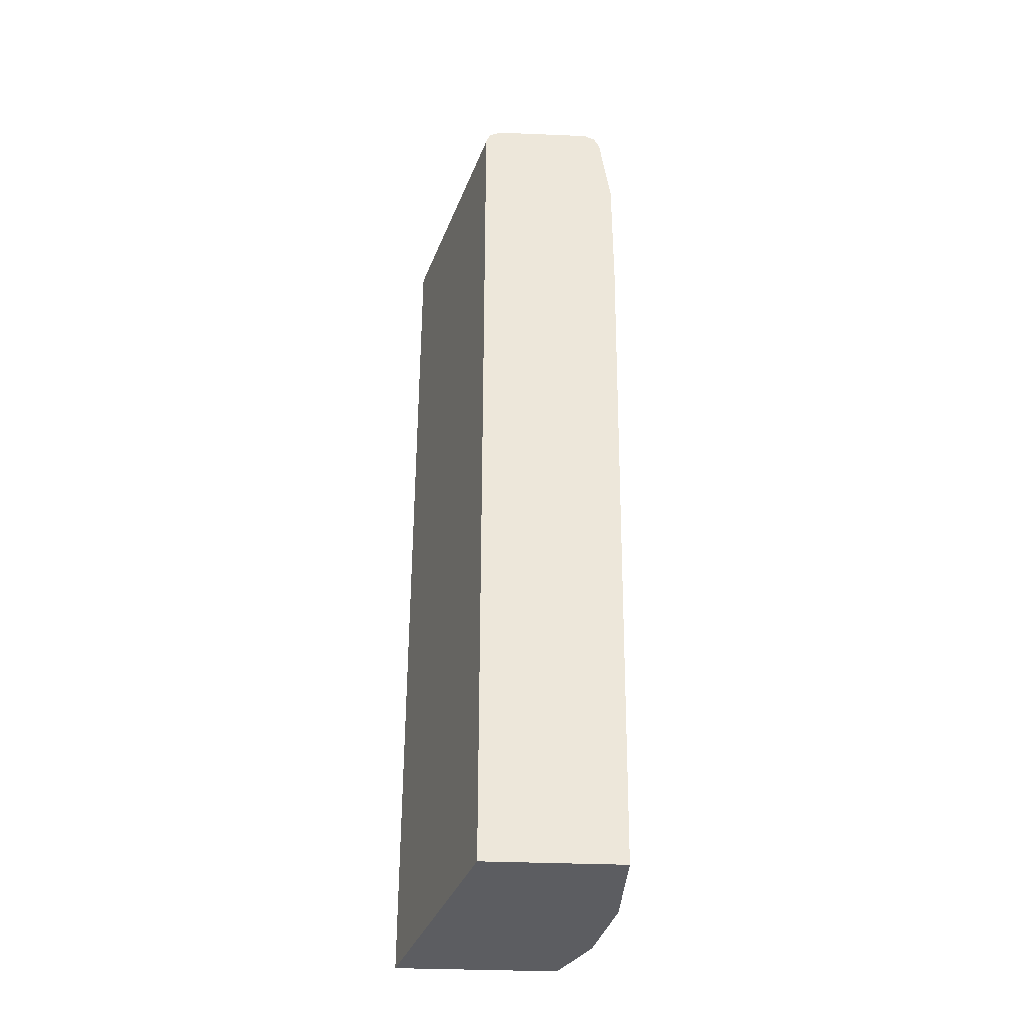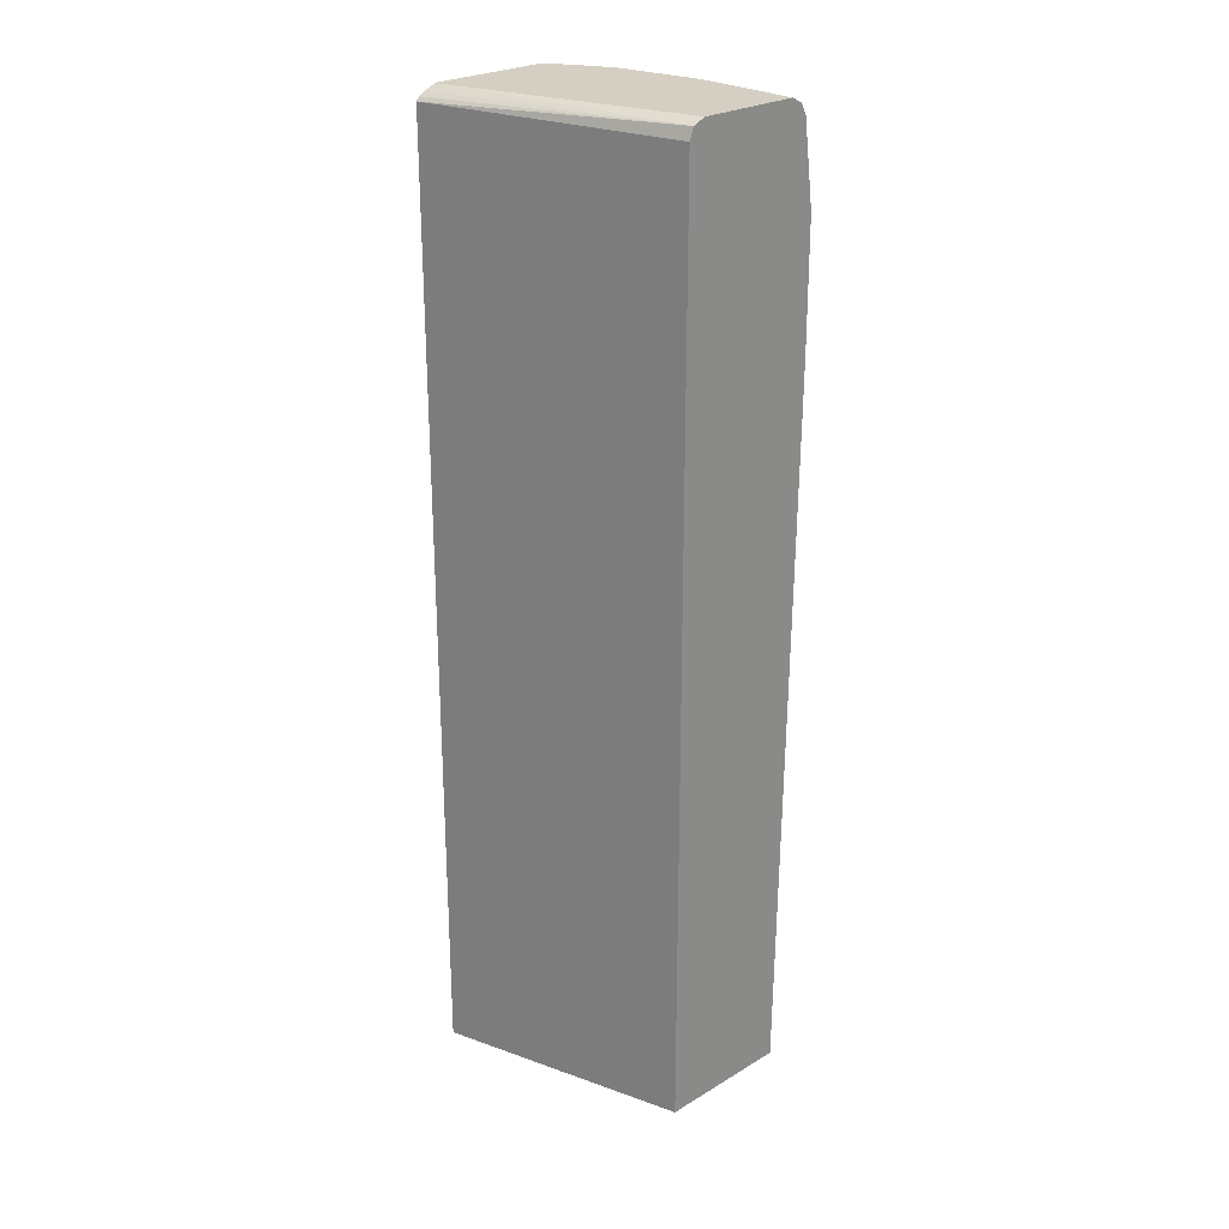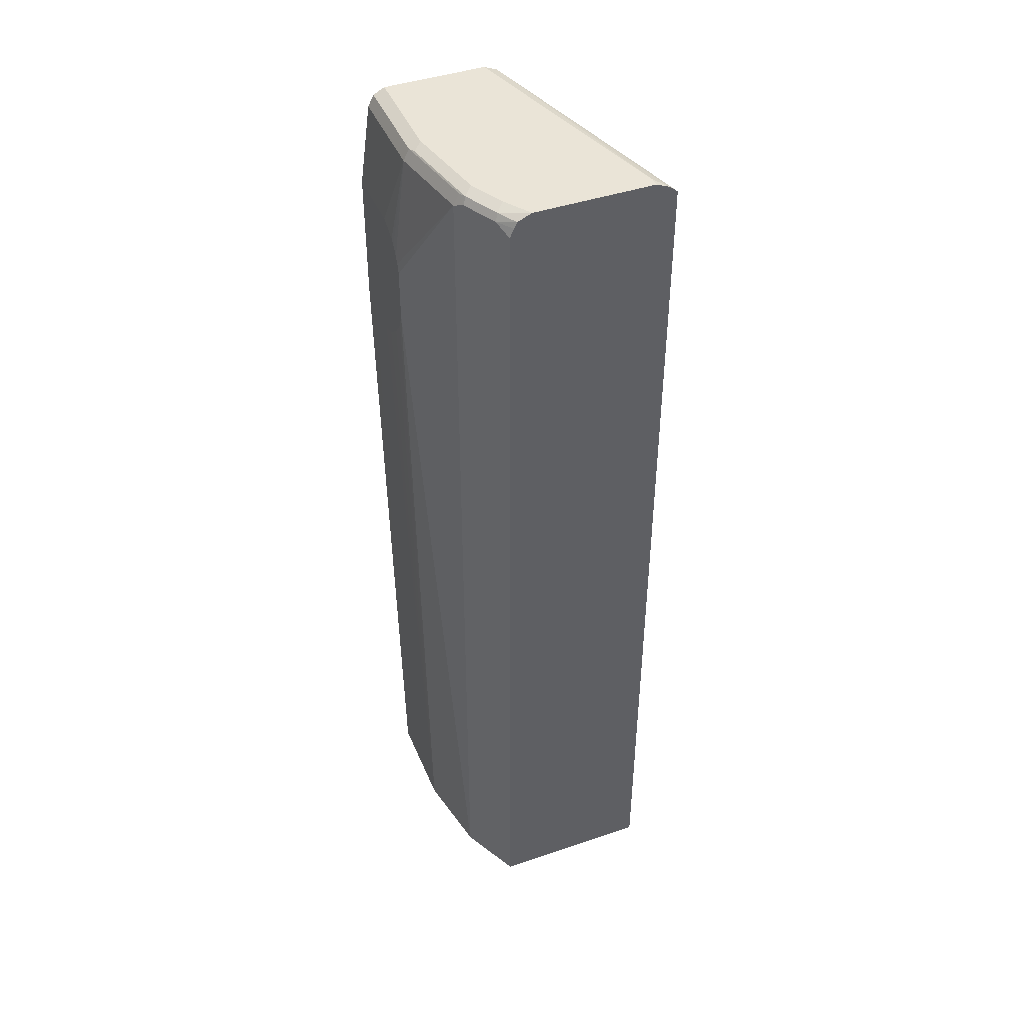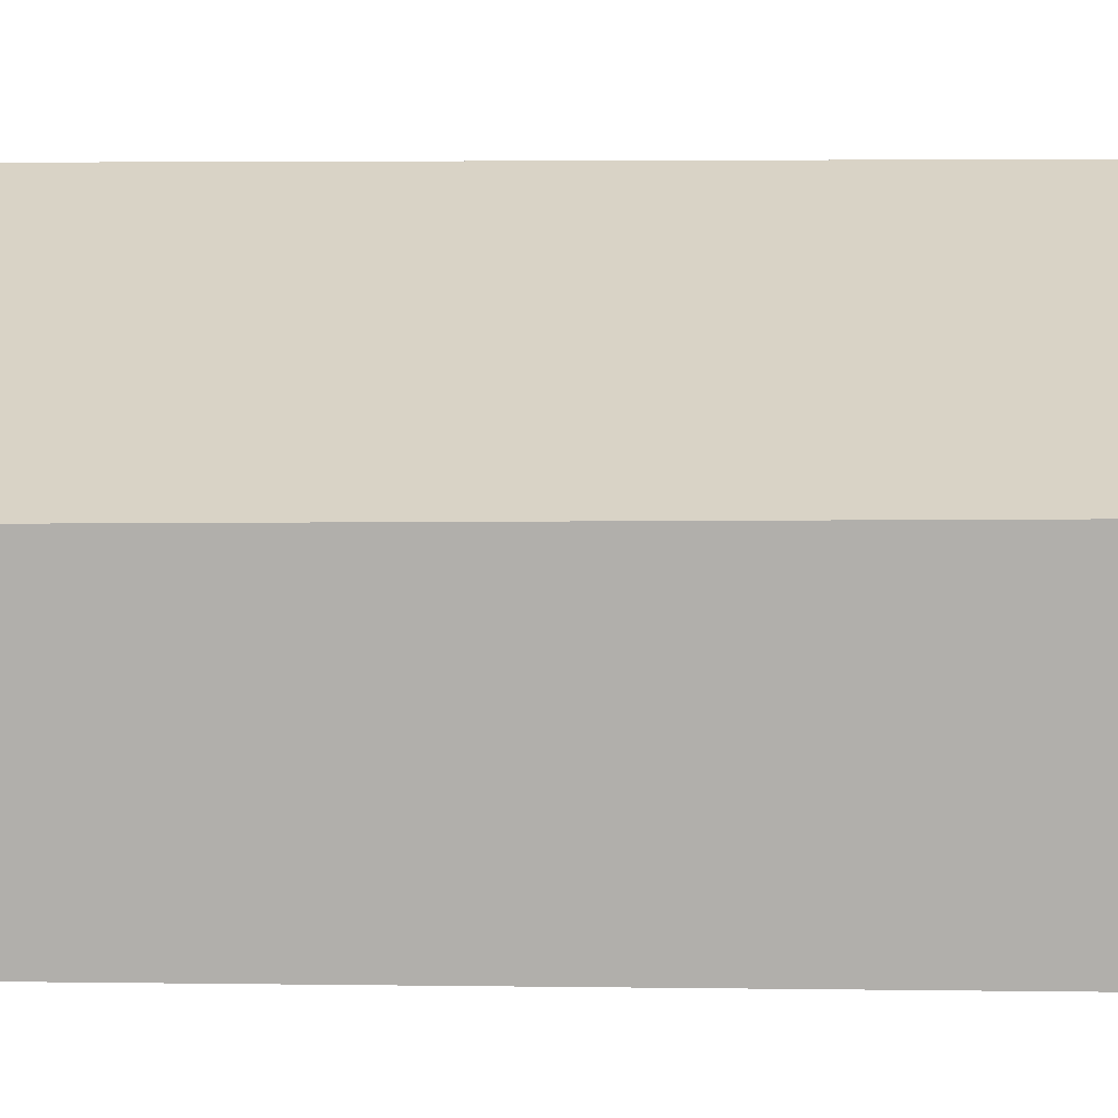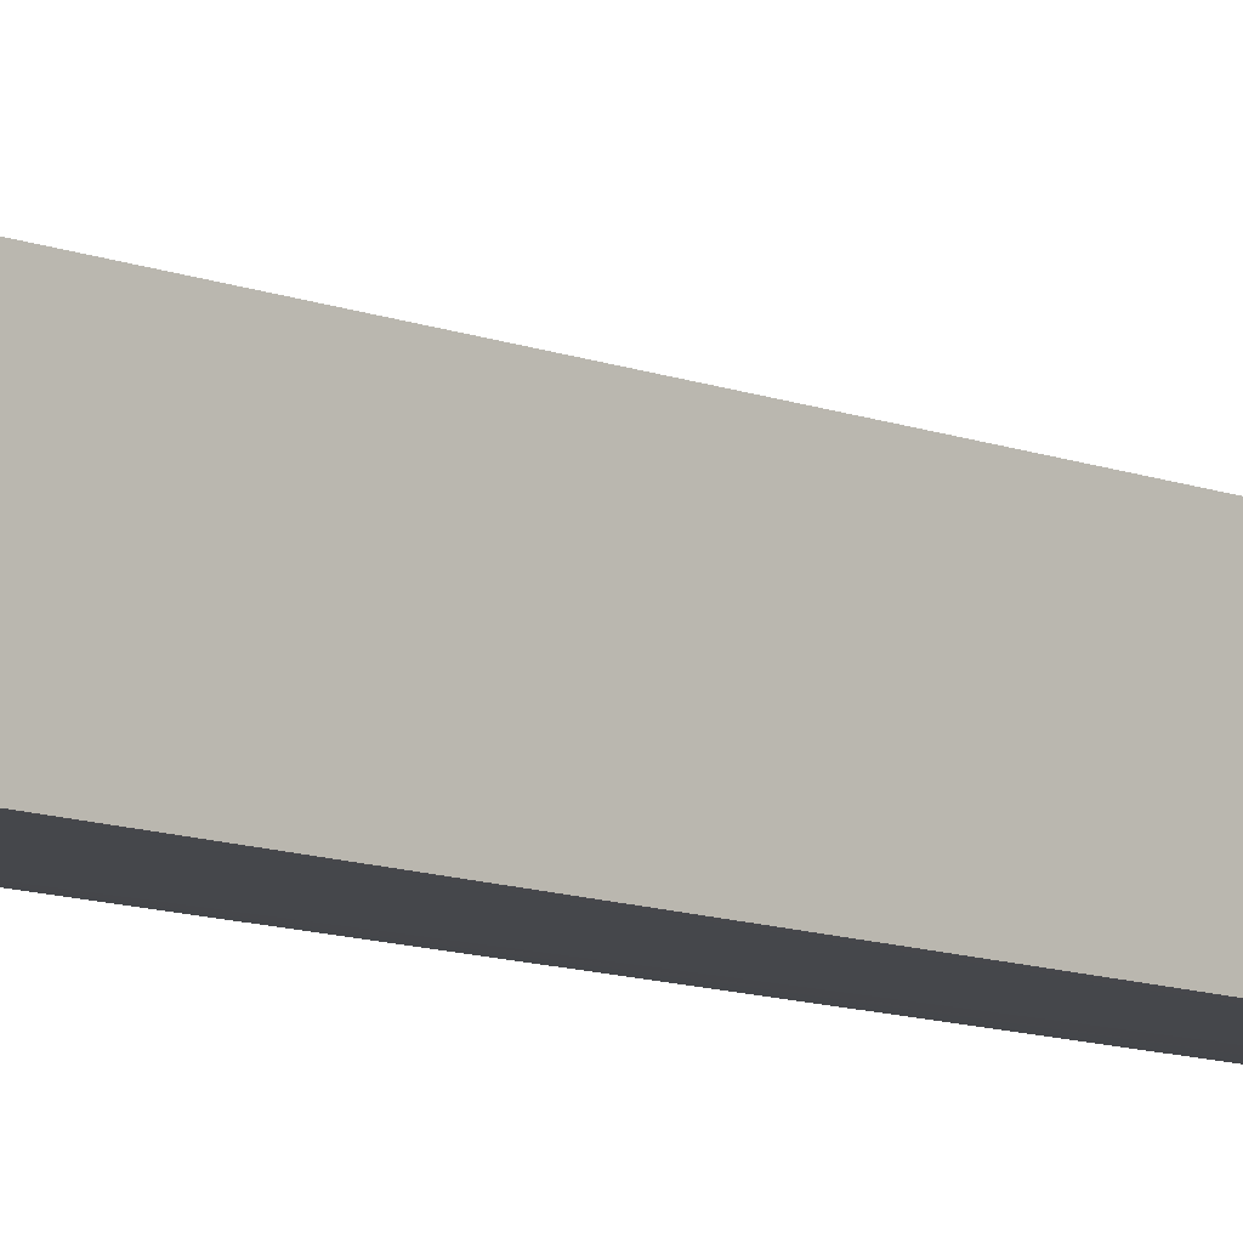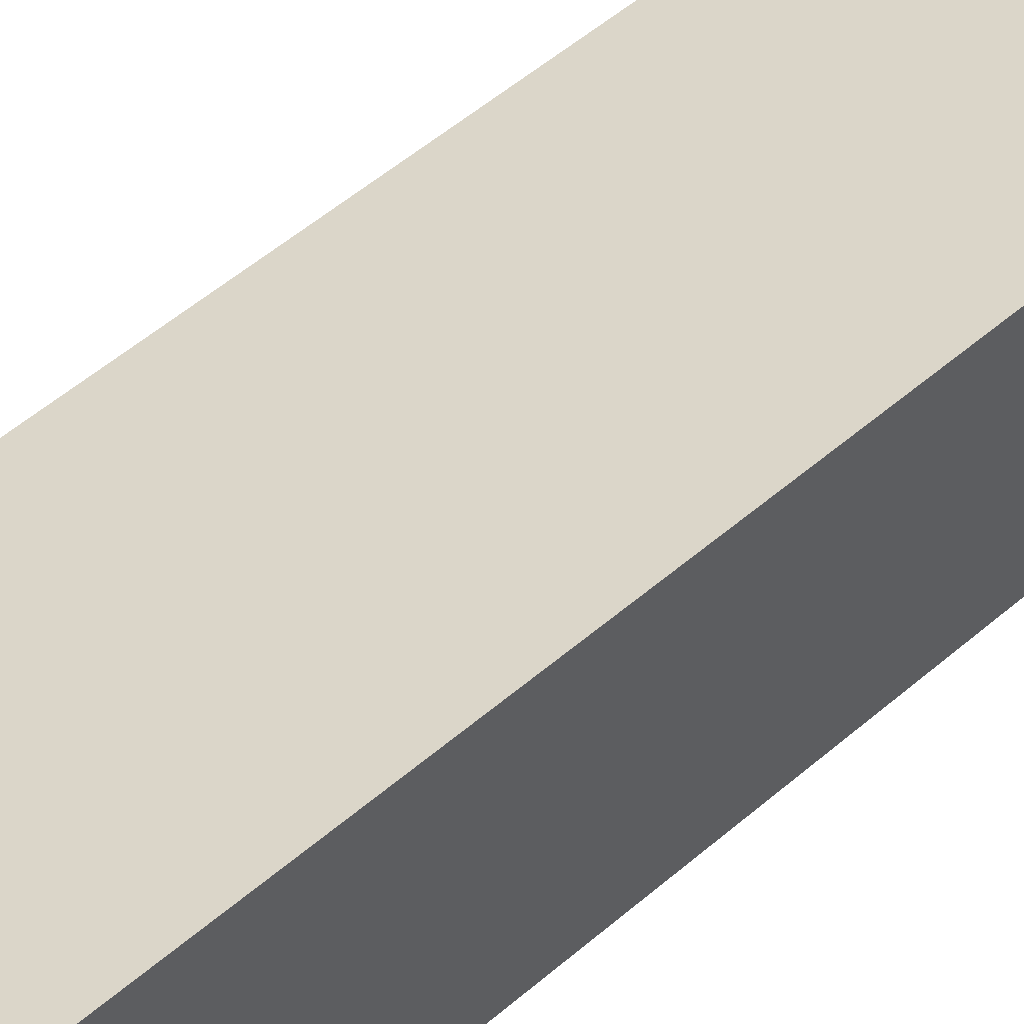
<metadata>
{"format":"obj","ext":"obj","renderer":"f3d","projection":"perspective","resolution":1024,"background":"white","views":[{"elev":-36.6,"azim":87.0,"up":"+Y"},{"elev":25.4,"azim":46.2,"up":"+Y"},{"elev":43.7,"azim":-111.8,"up":"+Y"},{"elev":11.9,"azim":88.8,"up":"+Z"},{"elev":-9.8,"azim":44.7,"up":"+Z"},{"elev":48.4,"azim":-134.6,"up":"+Z"}]}
</metadata>
<code>
v -0.208 -0.3207 -0.2031
v -0.2052 -0.3207 -0.2045
v -0.208 -0.3207 -0.04542
v -0.208 0.5936 -0.2031
v -0.1547 -0.3207 -0.2298
v -0.1937 0.6032 -0.2103
v 0.03319 -0.3207 -0.1162
v 0.03331 -0.3206 -0.1162
v -0.208 0.602 -0.04542
v -0.208 0.6025 -0.1992
v -0.1494 -0.3207 -0.2324
v -0.1494 0.5976 -0.2324
v -0.208 0.6083 -0.1963
v -0.1909 0.61 -0.2075
v -0.1605 0.6032 -0.2269
v 0.03331 -0.3207 -0.1164
v 0.03331 0.5976 -0.1162
v 0.03331 0.609 -0.1202
v -0.208 0.6054 -0.04889
v -0.06641 -0.3207 -0.249
v -0.06917 0.4288 -0.2601
v -0.1494 0.6086 -0.2269
v -0.06641 0.5976 -0.249
v -0.06334 0.494 -0.2601
v -0.06641 0.4878 -0.2601
v -0.06917 0.4786 -0.2601
v -0.208 0.6142 -0.1826
v -0.1826 0.6142 -0.1992
v -0.1494 0.6142 -0.2158
v -0.1577 0.61 -0.2241
v 0.03331 -0.3207 -0.249
v 0.03331 0.6142 -0.1328
v -0.1992 0.6142 -0.06641
v -0.208 0.6093 -0.05471
v -0.06428 0.4142 -0.2601
v -0.05092 0.3972 -0.2601
v -0.03403 0.3839 -0.2601
v -0.01936 0.379 -0.2601
v -0.07472 0.61 -0.2407
v -0.06641 0.6086 -0.2435
v 0.03331 0.5976 -0.249
v -0.0332 0.5173 -0.2601
v -0.03878 0.5146 -0.2601
v -0.0529 0.5075 -0.2601
v -0.05717 0.5026 -0.2601
v -0.208 0.6142 -0.06641
v -0.06641 0.6142 -0.2324
v 0.01384 0.379 -0.2601
v 0.02303 0.3818 -0.2601
v 0.0292 0.3849 -0.2601
v 0.03331 0.3885 -0.2601
v 0.03331 0.6142 -0.2324
v 0.03331 0.6086 -0.2435
v 0.03331 0.5173 -0.2601
f 21 44 43
f 21 43 42
f 21 42 54
f 21 54 51
f 21 38 37
f 21 50 49
f 21 49 48
f 21 48 38
f 21 24 45
f 21 51 50
f 21 25 24
f 20 35 36
f 20 48 31
f 20 38 48
f 20 37 38
f 20 36 37
f 20 21 35
f 18 34 19
f 18 33 34
f 18 32 33
f 15 30 22
f 21 37 36
f 21 26 25
f 21 36 35
f 27 52 47
f 22 39 40
f 40 52 53
f 40 47 52
f 39 47 40
f 33 46 34
f 31 50 51
f 31 49 50
f 31 48 49
f 29 47 39
f 29 39 30
f 27 29 28
f 27 47 29
f 14 29 30
f 27 32 52
f 27 33 32
f 27 46 33
f 23 45 24
f 23 44 45
f 23 43 44
f 23 42 43
f 23 54 42
f 23 41 54
f 23 53 41
f 23 40 53
f 22 30 39
f 14 28 29
f 21 45 44
f 13 27 14
f 5 6 12
f 4 10 6
f 3 17 9
f 3 8 17
f 3 7 8
f 2 6 5
f 2 4 6
f 1 4 2
f 1 10 4
f 1 13 10
f 1 46 27
f 1 34 46
f 1 19 34
f 1 9 19
f 1 3 9
f 1 7 3
f 1 16 7
f 1 31 16
f 1 20 31
f 1 11 20
f 1 5 11
f 1 2 5
f 14 27 28
f 5 12 11
f 6 10 13
f 1 27 13
f 6 14 30
f 12 25 26
f 6 13 14
f 12 24 25
f 12 23 24
f 12 40 23
f 12 22 40
f 12 15 22
f 11 21 20
f 11 12 26
f 9 18 19
f 9 17 18
f 8 18 17
f 11 26 21
f 8 31 51
f 8 52 32
f 8 53 52
f 6 30 15
f 8 41 53
f 8 54 41
f 8 51 54
f 6 15 12
f 8 16 31
f 7 16 8
f 8 32 18

</code>
